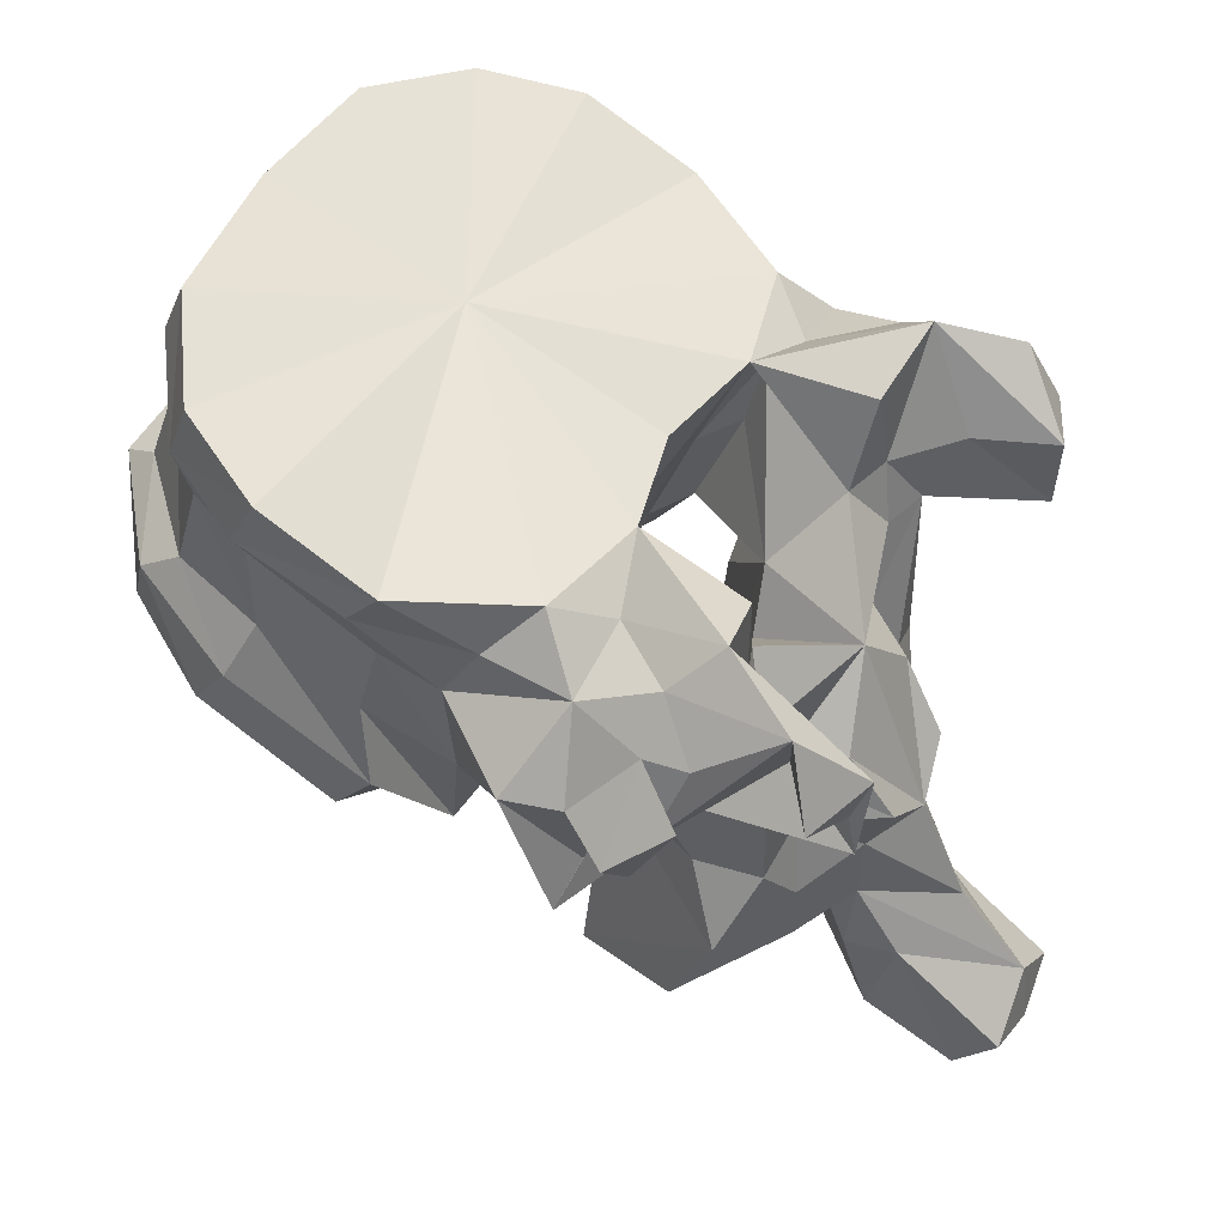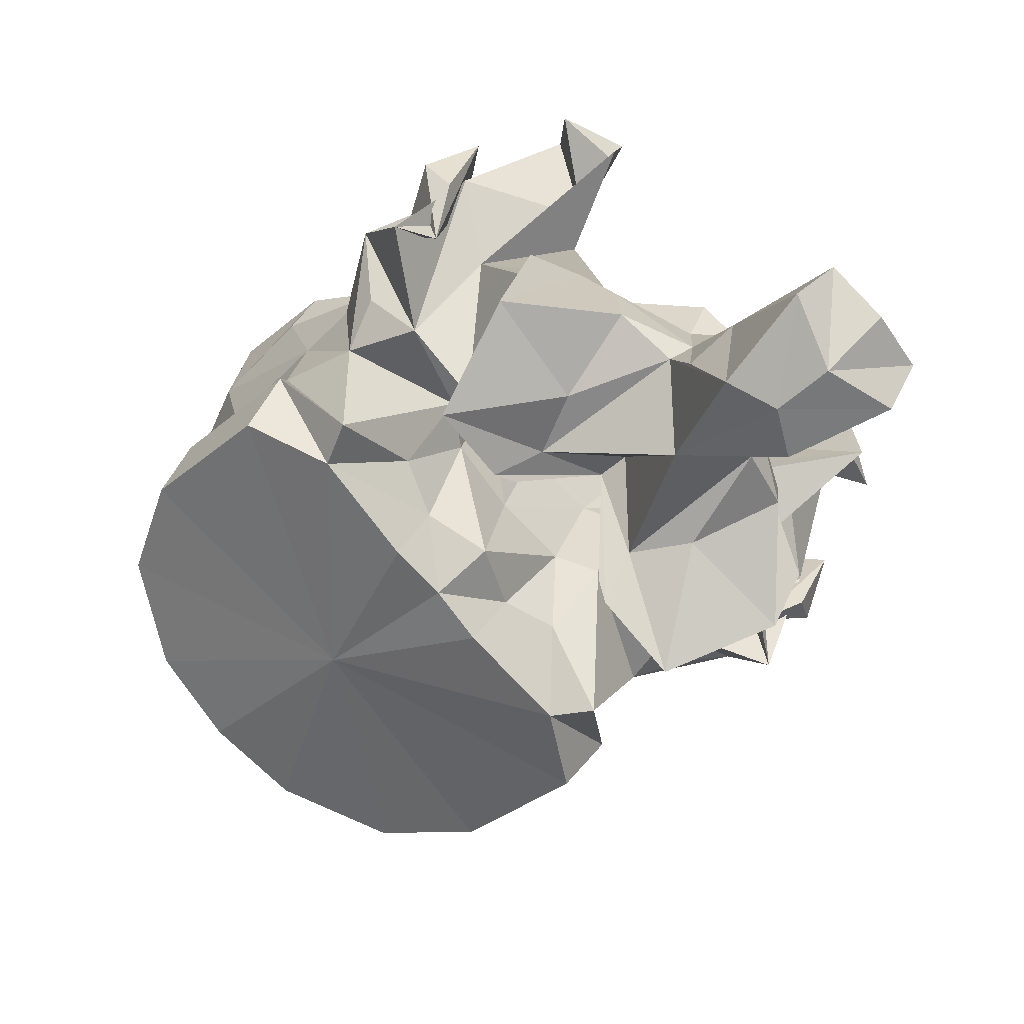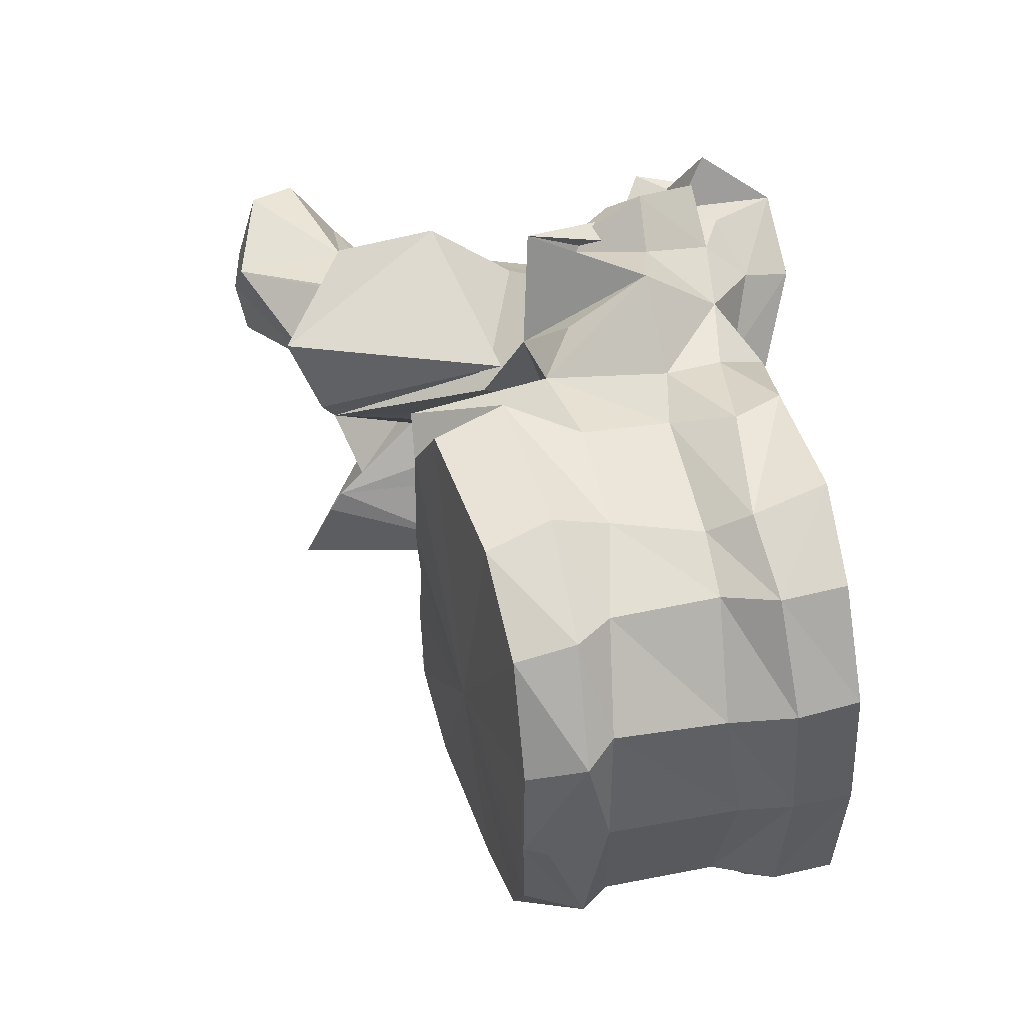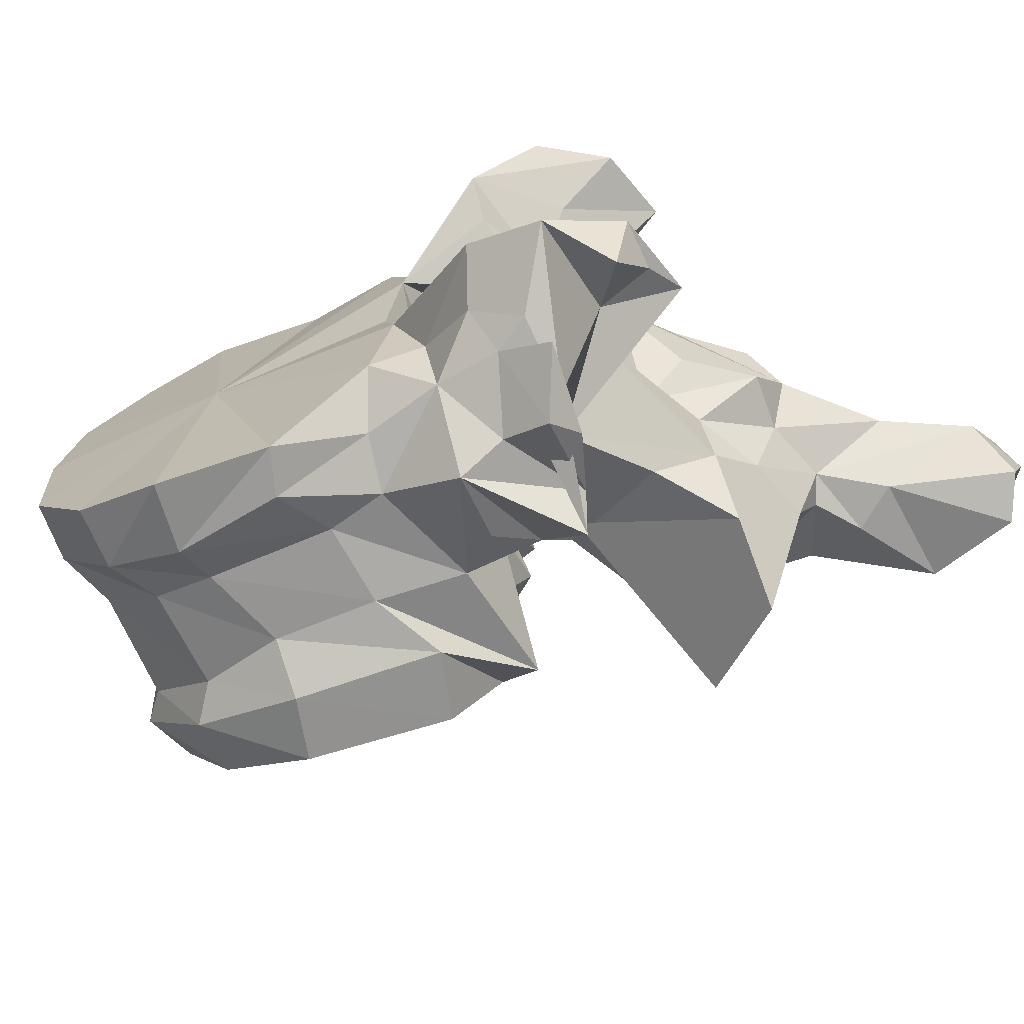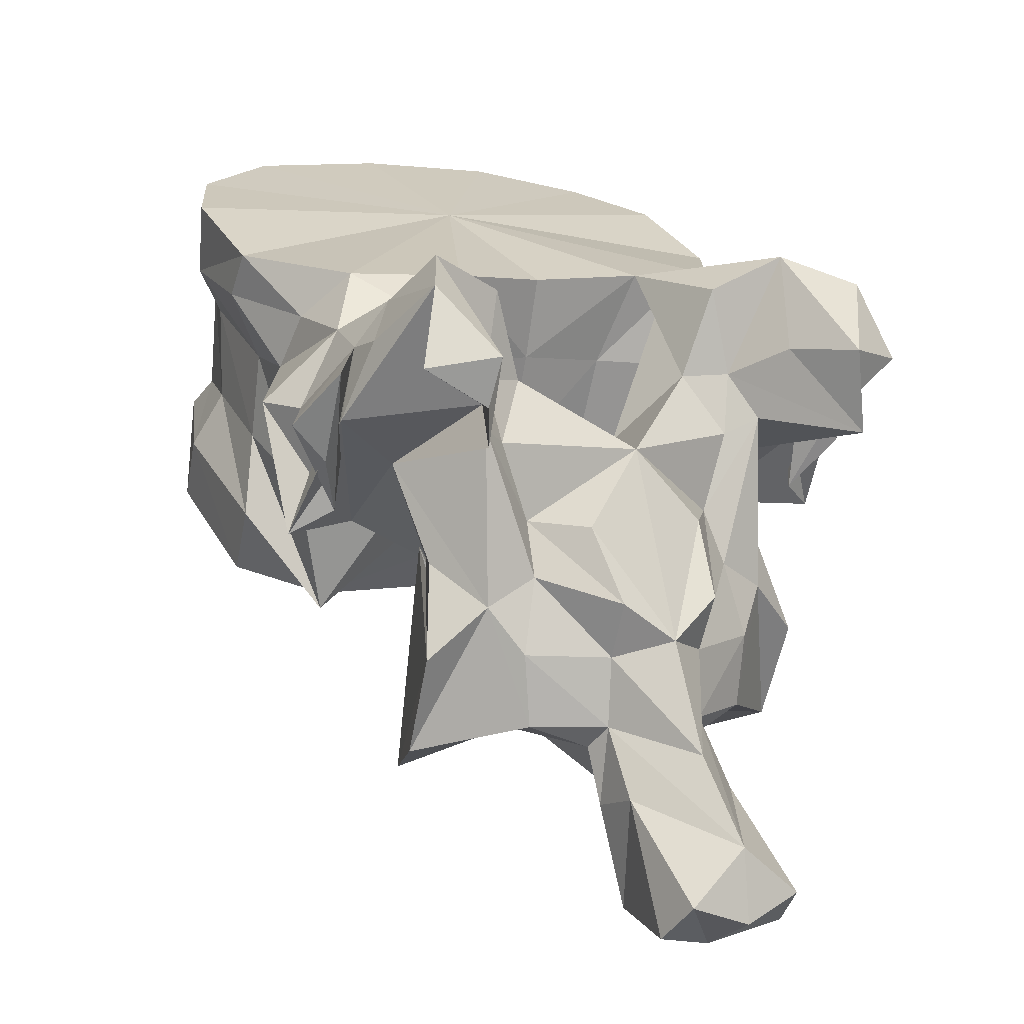
<metadata>
{"format":"obj","ext":"obj","renderer":"f3d","projection":"perspective","resolution":1024,"background":"white","views":[{"elev":48.7,"azim":-153.2,"up":"+Y"},{"elev":-74.6,"azim":-140.1,"up":"+Y"},{"elev":48.9,"azim":97.7,"up":"+Z"},{"elev":-72.9,"azim":-135.8,"up":"+Z"},{"elev":5.5,"azim":-120.6,"up":"+Y"}]}
</metadata>
<code>
o thoracic11
v -0.03375 0.08975 2.5e-05
v -0.03465 0.08971 0.008244
v -0.0483 0.0828 3e-06
v -0.03501 0.09459 0.00989
v -0.03353 0.09181 2.7e-05
v -0.03465 0.08971 -0.008244
v -0.03501 0.09459 -0.00989
v -0.03928 0.0882 0.0168
v -0.04643 0.08509 0.02096
v -0.06039 0.07699 0.004957
v -0.06066 0.07723 3e-06
v -0.06089 0.07707 0.01459
v -0.05744 0.07941 0.02107
v -0.03928 0.0882 -0.0168
v -0.04643 0.08509 -0.02096
v -0.06039 0.07699 -0.004957
v -0.06089 0.07707 -0.01459
v -0.05744 0.07941 -0.02107
v -0.03623 0.09632 2.7e-05
v -0.03784 0.09617 0.01059
v -0.04089 0.0929 0.01785
v -0.03784 0.09617 -0.01059
v -0.04089 0.0929 -0.01785
v -0.0497 0.08974 0.02168
v -0.06384 0.08049 0.005102
v -0.06584 0.07856 3e-06
v -0.06384 0.08049 -0.005102
v -0.0611 0.0844 0.02183
v -0.06427 0.07626 0.01639
v -0.06532 0.08166 0.009696
v -0.0497 0.08974 -0.02168
v -0.06427 0.07626 -0.01639
v -0.0611 0.0844 -0.02183
v -0.06532 0.08166 -0.009696
v -0.03975 0.1064 3e-05
v -0.04074 0.1047 0.01022
v -0.04411 0.09499 0.0174
v -0.04074 0.1047 -0.01022
v -0.04411 0.09499 -0.0174
v -0.05164 0.09411 0.01972
v -0.06842 0.08822 0.006542
v -0.06794 0.08843 5e-06
v -0.06842 0.08822 -0.006542
v -0.06007 0.09095 0.02066
v -0.06675 0.08722 0.01954
v -0.07048 0.08813 0.01001
v -0.05164 0.09411 -0.01972
v -0.06675 0.08722 -0.01954
v -0.06007 0.09095 -0.02066
v -0.07048 0.08813 -0.01001
v -0.04066 0.1107 3.1e-05
v -0.04113 0.1101 0.0113
v -0.04676 0.1032 0.01807
v -0.04113 0.1101 -0.0113
v -0.04676 0.1032 -0.01807
v -0.0517 0.1015 0.01981
v -0.07184 0.09725 0.00676
v -0.07397 0.09699 0.01046
v -0.07116 0.09763 8e-06
v -0.07184 0.09725 -0.00676
v -0.07397 0.09699 -0.01046
v -0.0619 0.09776 0.02081
v -0.067 0.09707 0.02121
v -0.07267 0.08456 0.0176
v -0.07088 0.08854 0.02158
v -0.07344 0.09455 0.0258
v -0.07892 0.09079 0.00384
v -0.0517 0.1015 -0.01981
v -0.067 0.09707 -0.02121
v -0.0619 0.09776 -0.02081
v -0.07088 0.08854 -0.02158
v -0.07267 0.08456 -0.0176
v -0.07344 0.09455 -0.0258
v -0.07892 0.09079 -0.00384
v -0.04241 0.1153 3.2e-05
v -0.04316 0.1147 0.01151
v -0.04618 0.1078 0.01913
v -0.04316 0.1147 -0.01151
v -0.04618 0.1078 -0.01913
v -0.05211 0.105 0.0219
v -0.07498 0.1046 0.008618
v -0.07512 0.1025 0.01123
v -0.073 0.1042 9e-06
v -0.07498 0.1046 -0.008618
v -0.07512 0.1025 -0.01123
v -0.06124 0.103 0.02296
v -0.06958 0.1013 0.0205
v -0.07631 0.1003 0.02055
v -0.08337 0.0935 0.02382
v -0.08013 0.08974 0.0177
v -0.07722 0.08428 0.02548
v -0.07308 0.08109 0.01085
v -0.07768 0.0942 0.0245
v -0.07901 0.08617 0.02227
v -0.07971 0.08476 4e-06
v -0.0735 0.06749 0.005268
v -0.08832 0.09076 5e-06
v -0.08321 0.09624 0.007949
v -0.05211 0.105 -0.0219
v -0.06958 0.1013 -0.0205
v -0.06124 0.103 -0.02296
v -0.07631 0.1003 -0.02055
v -0.08013 0.08974 -0.0177
v -0.08337 0.0935 -0.02382
v -0.07722 0.08428 -0.02548
v -0.07308 0.08109 -0.01085
v -0.07901 0.08617 -0.02227
v -0.07768 0.0942 -0.0245
v -0.0735 0.06749 -0.005268
v -0.08321 0.09624 -0.007949
v -0.05772 0.11 1e-05
v -0.04809 0.1127 0.01939
v -0.05511 0.1104 0.02296
v -0.04809 0.1127 -0.01939
v -0.05511 0.1104 -0.02296
v -0.06392 0.1062 0.0231
v -0.08521 0.1061 0.01648
v -0.07667 0.1023 0.01453
v -0.08405 0.1034 0.01036
v -0.07292 0.1048 0.01763
v -0.07667 0.1023 -0.01453
v -0.08521 0.1061 -0.01648
v -0.08405 0.1034 -0.01036
v -0.07292 0.1048 -0.01763
v -0.08185 0.09905 0.02187
v -0.08195 0.1026 0.01894
v -0.09117 0.1038 0.01985
v -0.08909 0.09474 0.01462
v -0.08527 0.09962 0.02191
v -0.08712 0.07876 0.01302
v -0.08296 0.08197 0.01594
v -0.09514 0.09188 0.01756
v -0.08693 0.09279 0.01306
v -0.07467 0.08235 0.01236
v -0.08545 0.07467 0.01756
v -0.08161 0.09316 0.0271
v -0.08245 0.09032 0.02471
v -0.08591 0.09725 0.02506
v -0.07838 0.07343 3e-06
v -0.07283 0.06654 0.006903
v -0.09403 0.07601 4e-06
v -0.08977 0.08488 0.005106
v -0.08557 0.08518 0.008549
v -0.0854 0.09149 0.01071
v -0.08977 0.08488 -0.005106
v -0.08557 0.08518 -0.008549
v -0.0854 0.09149 -0.01071
v -0.08446 0.09638 0.01169
v -0.06392 0.1062 -0.0231
v -0.08185 0.09905 -0.02187
v -0.08195 0.1026 -0.01894
v -0.08296 0.08197 -0.01594
v -0.08712 0.07876 -0.01302
v -0.08909 0.09474 -0.01462
v -0.09514 0.09188 -0.01756
v -0.08693 0.09279 -0.01306
v -0.09117 0.1038 -0.01984
v -0.08527 0.09962 -0.02191
v -0.07467 0.08235 -0.01236
v -0.08545 0.07467 -0.01756
v -0.08245 0.09032 -0.02471
v -0.08161 0.09316 -0.0271
v -0.08591 0.09725 -0.02506
v -0.07283 0.06654 -0.006903
v -0.08446 0.09638 -0.01169
v -0.09562 0.09862 0.01663
v -0.08941 0.09858 0.01434
v -0.09562 0.09862 -0.01663
v -0.08941 0.09858 -0.01434
v -0.09332 0.09775 0.02199
v -0.09431 0.09477 0.01709
v -0.08869 0.07501 0.01057
v -0.08844 0.06922 0.01
v -0.08205 0.06694 0.01731
v -0.08772 0.08093 0.009115
v -0.07327 0.06382 0.01372
v -0.07657 0.06888 0.005489
v -0.08089 0.07299 1e-06
v -0.07657 0.06888 -0.005489
v -0.09325 0.07913 0.004312
v -0.09789 0.06756 -1.6e-05
v -0.09128 0.07467 0.004195
v -0.09325 0.07913 -0.004312
v -0.09128 0.07467 -0.004195
v -0.08772 0.08093 -0.009115
v -0.08844 0.06922 -0.01
v -0.08869 0.07501 -0.01057
v -0.08205 0.06694 -0.01731
v -0.09332 0.09775 -0.02199
v -0.09431 0.09477 -0.01709
v -0.07327 0.06382 -0.01372
v -0.09111 0.06911 0.004376
v -0.0893 0.0673 0.00513
v -0.08117 0.0679 0.007867
v -0.08522 0.06244 -0
v -0.08117 0.0679 -0.007867
v -0.0893 0.0673 -0.00513
v -0.1034 0.06146 -2.1e-05
v -0.09111 0.06911 -0.004376
v -0.0949 0.06401 0.004761
v -0.09061 0.06283 0.004779
v -0.09239 0.05479 0.003711
v -0.0941 0.05349 -3e-06
v -0.09239 0.05479 -0.003711
v -0.09061 0.06283 -0.004779
v -0.1037 0.0574 0.004814
v -0.1041 0.05564 -2.3e-05
v -0.0949 0.06401 -0.004761
v -0.1037 0.0574 -0.004814
v -0.1005 0.05444 0.005606
v -0.09873 0.05291 -2.1e-05
v -0.1005 0.05444 -0.005606
f 1 2 3
f 4 2 1
f 4 1 5
f 3 6 1
f 1 6 7
f 5 1 7
f 2 8 3
f 8 2 4
f 8 9 3
f 10 11 3
f 3 12 10
f 13 12 3
f 3 9 13
f 3 14 6
f 3 15 14
f 3 11 16
f 16 17 3
f 3 17 18
f 18 15 3
f 19 20 4
f 19 4 5
f 21 4 20
f 8 4 21
f 5 7 19
f 7 6 14
f 7 22 19
f 22 7 23
f 23 7 14
f 9 8 21
f 9 21 24
f 13 9 24
f 11 10 25
f 12 25 10
f 11 25 26
f 27 16 11
f 26 27 11
f 28 29 12
f 28 12 13
f 12 29 30
f 12 30 25
f 13 24 28
f 23 14 15
f 31 23 15
f 31 15 18
f 16 27 17
f 17 32 33
f 18 17 33
f 34 32 17
f 27 34 17
f 33 31 18
f 35 20 19
f 19 22 35
f 35 36 20
f 37 20 36
f 21 20 37
f 24 21 37
f 22 38 35
f 38 22 39
f 39 22 23
f 39 23 31
f 24 37 40
f 28 24 40
f 41 26 25
f 41 25 30
f 26 41 42
f 42 43 26
f 27 26 43
f 34 27 43
f 28 40 44
f 44 29 28
f 44 45 29
f 30 29 46
f 29 45 46
f 41 30 46
f 47 39 31
f 47 31 33
f 32 48 49
f 33 32 49
f 50 32 34
f 50 48 32
f 49 47 33
f 50 34 43
f 51 36 35
f 35 38 51
f 51 52 36
f 53 36 52
f 37 36 53
f 40 37 53
f 38 54 51
f 54 38 55
f 55 38 39
f 55 39 47
f 40 53 56
f 44 40 56
f 42 41 57
f 41 58 57
f 41 46 58
f 42 57 59
f 60 43 42
f 59 60 42
f 60 61 43
f 61 50 43
f 44 56 62
f 62 45 44
f 62 63 45
f 64 45 65
f 66 65 45
f 66 45 63
f 45 64 46
f 58 46 67
f 67 46 64
f 68 55 47
f 68 47 49
f 48 69 70
f 49 48 70
f 71 48 72
f 48 71 73
f 69 48 73
f 50 72 48
f 70 68 49
f 74 50 61
f 72 50 74
f 75 52 51
f 51 54 75
f 75 76 52
f 77 52 76
f 53 52 77
f 56 53 77
f 54 78 75
f 78 54 79
f 79 54 55
f 79 55 68
f 56 77 80
f 62 56 80
f 59 57 81
f 57 58 82
f 57 82 81
f 67 82 58
f 59 81 83
f 84 60 59
f 83 84 59
f 85 61 60
f 84 85 60
f 61 85 74
f 62 80 86
f 86 63 62
f 86 87 63
f 88 66 63
f 88 63 87
f 89 90 64
f 89 64 91
f 64 65 66
f 64 66 91
f 64 90 92
f 64 92 67
f 66 93 94
f 66 94 91
f 88 93 66
f 95 67 96
f 67 95 97
f 67 97 98
f 92 96 67
f 67 98 82
f 99 79 68
f 99 68 70
f 69 100 101
f 70 69 101
f 69 73 102
f 100 69 102
f 101 99 70
f 73 71 72
f 72 103 104
f 105 72 104
f 105 73 72
f 106 103 72
f 74 106 72
f 107 108 73
f 105 107 73
f 73 108 102
f 109 74 95
f 97 95 74
f 110 97 74
f 74 109 106
f 85 110 74
f 76 75 111
f 111 75 78
f 77 76 112
f 112 76 111
f 113 80 77
f 113 77 112
f 114 78 79
f 111 78 114
f 79 99 115
f 114 79 115
f 116 86 80
f 116 80 113
f 117 118 81
f 81 119 117
f 81 98 119
f 98 81 82
f 83 81 111
f 81 120 111
f 118 120 81
f 111 84 83
f 84 121 122
f 122 123 84
f 123 110 84
f 85 84 110
f 111 124 84
f 84 124 121
f 116 87 86
f 120 88 87
f 116 120 87
f 120 118 88
f 88 125 93
f 125 88 126
f 126 88 118
f 127 128 89
f 128 90 89
f 89 91 125
f 129 89 125
f 127 89 129
f 130 131 90
f 128 132 90
f 90 131 92
f 90 133 130
f 90 132 133
f 91 94 125
f 96 92 134
f 135 134 92
f 135 92 131
f 125 136 93
f 136 94 93
f 136 137 94
f 137 138 94
f 94 138 125
f 95 96 139
f 139 109 95
f 139 96 140
f 96 134 140
f 141 142 97
f 97 142 143
f 97 143 144
f 144 98 97
f 97 145 141
f 146 145 97
f 147 146 97
f 97 110 147
f 144 148 98
f 98 148 119
f 99 101 149
f 115 99 149
f 101 100 149
f 100 102 124
f 100 124 149
f 102 121 124
f 108 150 102
f 151 102 150
f 121 102 151
f 103 152 153
f 104 103 154
f 103 155 154
f 106 152 103
f 153 156 103
f 156 155 103
f 104 154 157
f 150 105 104
f 150 104 158
f 158 104 157
f 150 107 105
f 159 106 109
f 106 159 160
f 152 106 160
f 107 161 162
f 108 107 162
f 107 163 161
f 150 163 107
f 108 162 150
f 164 109 139
f 164 159 109
f 110 165 147
f 123 165 110
f 113 112 111
f 116 113 111
f 120 116 111
f 111 114 115
f 111 115 149
f 111 149 124
f 118 117 126
f 127 126 117
f 166 127 117
f 166 117 167
f 117 148 167
f 148 117 119
f 151 122 121
f 122 151 157
f 122 157 168
f 169 122 168
f 169 165 122
f 123 122 165
f 125 138 136
f 125 126 129
f 127 129 126
f 127 170 128
f 170 127 166
f 128 170 171
f 132 128 171
f 135 131 130
f 130 172 173
f 130 173 174
f 130 174 135
f 172 130 175
f 133 175 130
f 132 171 166
f 132 166 167
f 148 133 132
f 148 132 167
f 144 133 148
f 175 133 143
f 143 133 144
f 135 176 134
f 134 176 140
f 135 174 176
f 136 138 137
f 139 140 177
f 139 177 178
f 179 164 139
f 178 179 139
f 140 176 177
f 180 142 141
f 141 181 182
f 141 182 180
f 141 145 183
f 184 181 141
f 183 184 141
f 180 143 142
f 180 175 143
f 145 146 183
f 146 185 183
f 146 156 185
f 147 156 146
f 165 156 147
f 162 163 150
f 158 151 150
f 151 158 157
f 153 152 160
f 186 187 153
f 188 186 153
f 160 188 153
f 185 153 187
f 153 185 156
f 154 189 157
f 190 189 154
f 190 154 155
f 168 190 155
f 169 168 155
f 155 156 165
f 169 155 165
f 168 157 189
f 159 191 160
f 164 191 159
f 191 188 160
f 161 163 162
f 179 191 164
f 170 166 171
f 190 168 189
f 182 172 175
f 192 173 172
f 192 172 182
f 193 194 173
f 193 173 192
f 194 174 173
f 194 176 174
f 182 175 180
f 177 176 194
f 177 194 193
f 177 193 195
f 178 177 195
f 195 179 178
f 196 191 179
f 197 196 179
f 195 197 179
f 181 198 192
f 181 192 182
f 199 198 181
f 184 199 181
f 183 185 184
f 185 187 184
f 184 187 199
f 187 186 199
f 186 196 197
f 199 186 197
f 186 188 196
f 188 191 196
f 198 200 192
f 201 193 192
f 201 192 200
f 202 195 193
f 202 193 201
f 195 202 203
f 203 204 195
f 197 195 204
f 199 197 205
f 205 197 204
f 198 206 200
f 207 206 198
f 208 209 198
f 199 208 198
f 198 209 207
f 208 199 205
f 202 201 200
f 202 200 210
f 206 210 200
f 203 202 210
f 203 210 211
f 212 204 203
f 211 212 203
f 208 205 204
f 212 208 204
f 211 210 206
f 211 206 207
f 207 209 211
f 208 212 209
f 209 212 211

</code>
